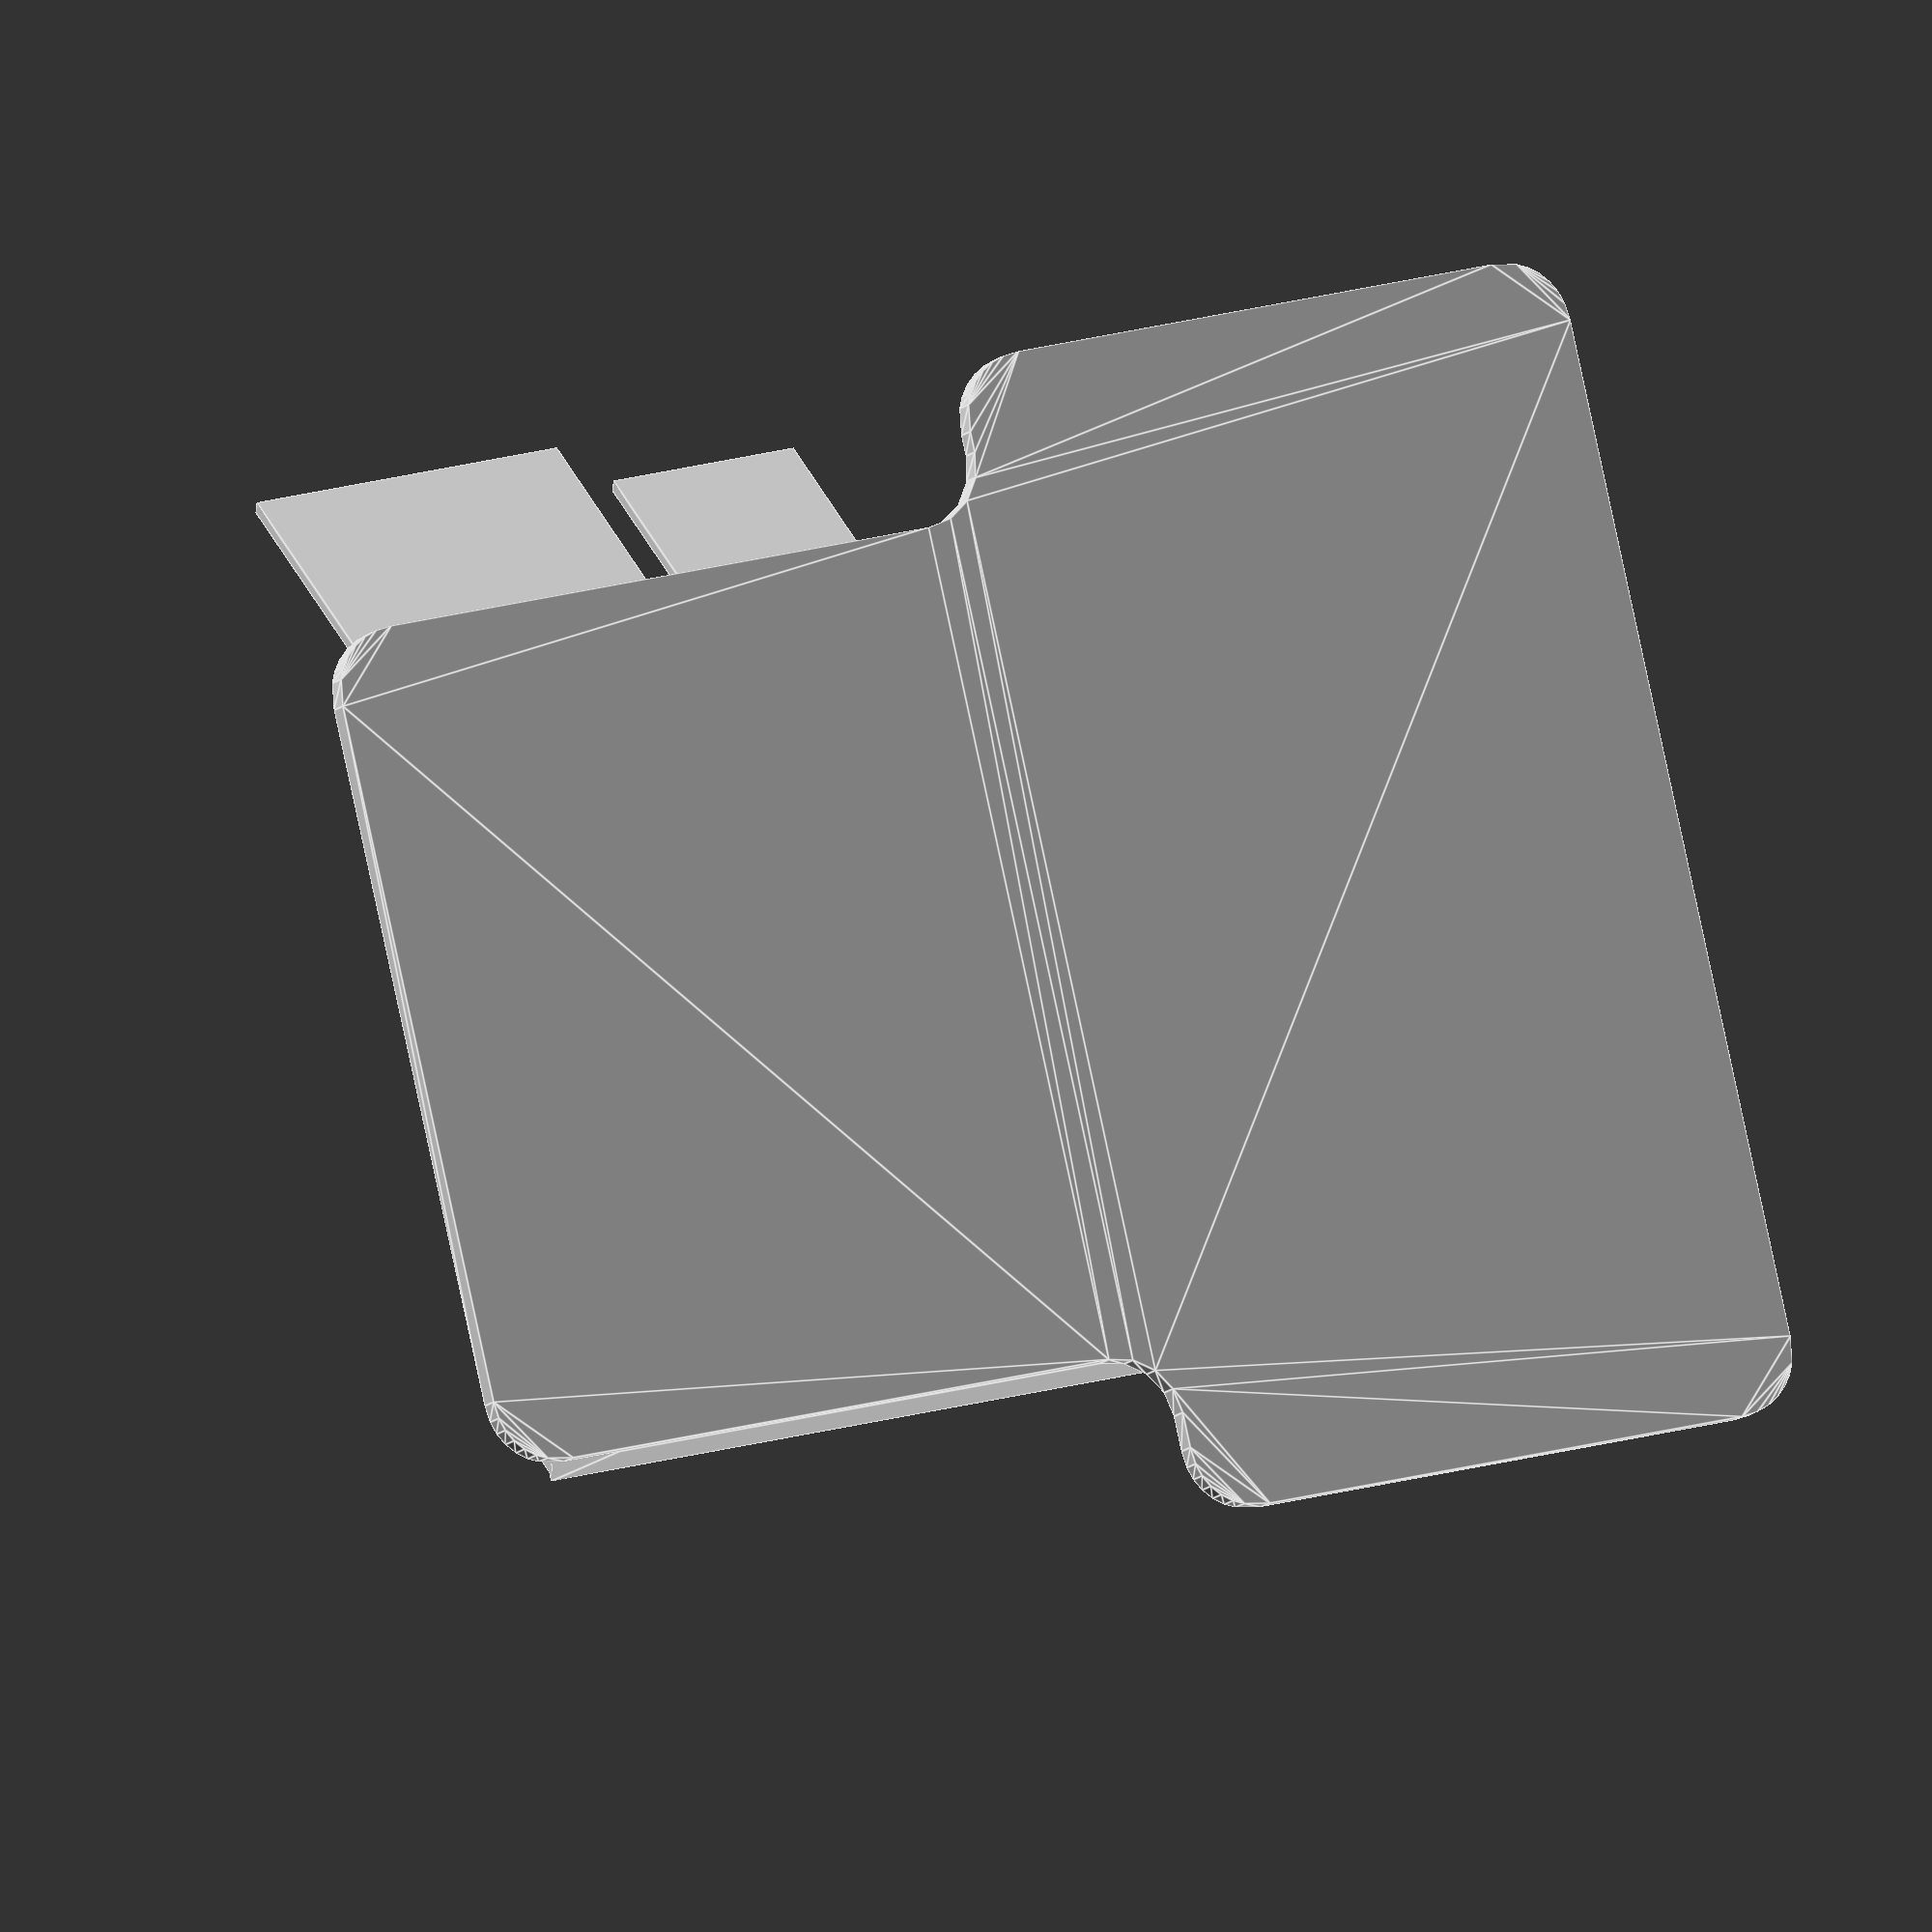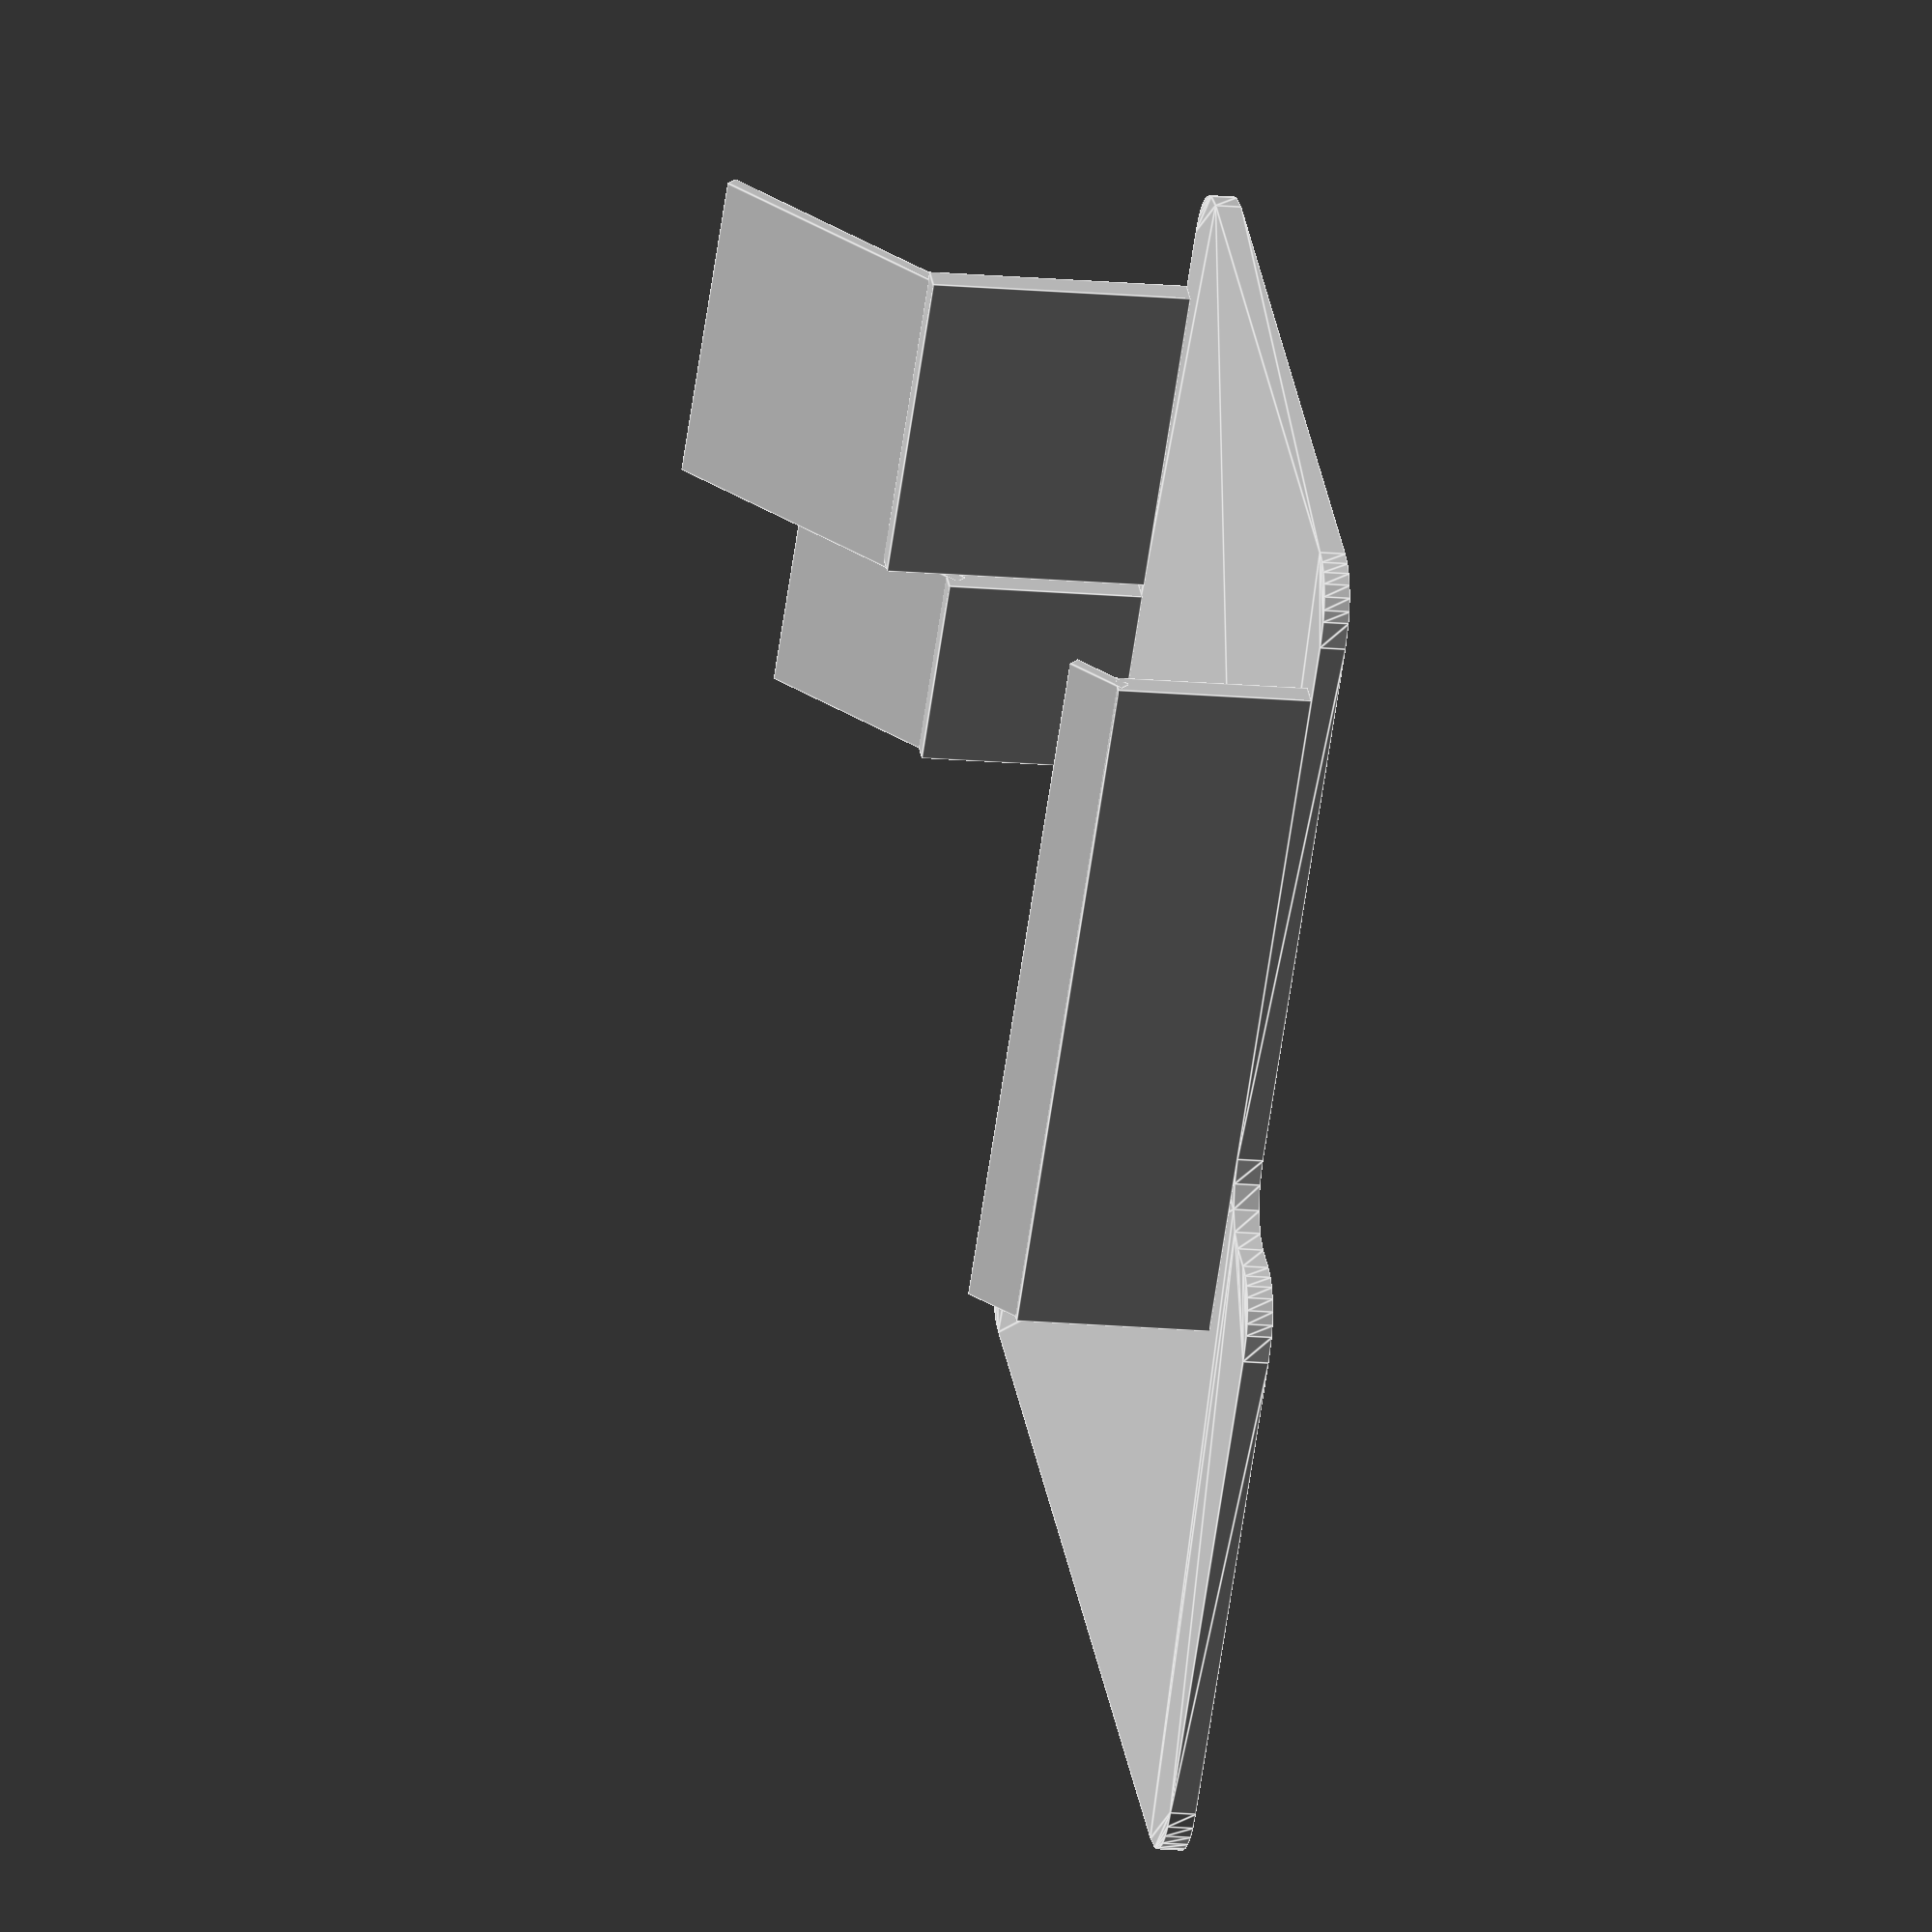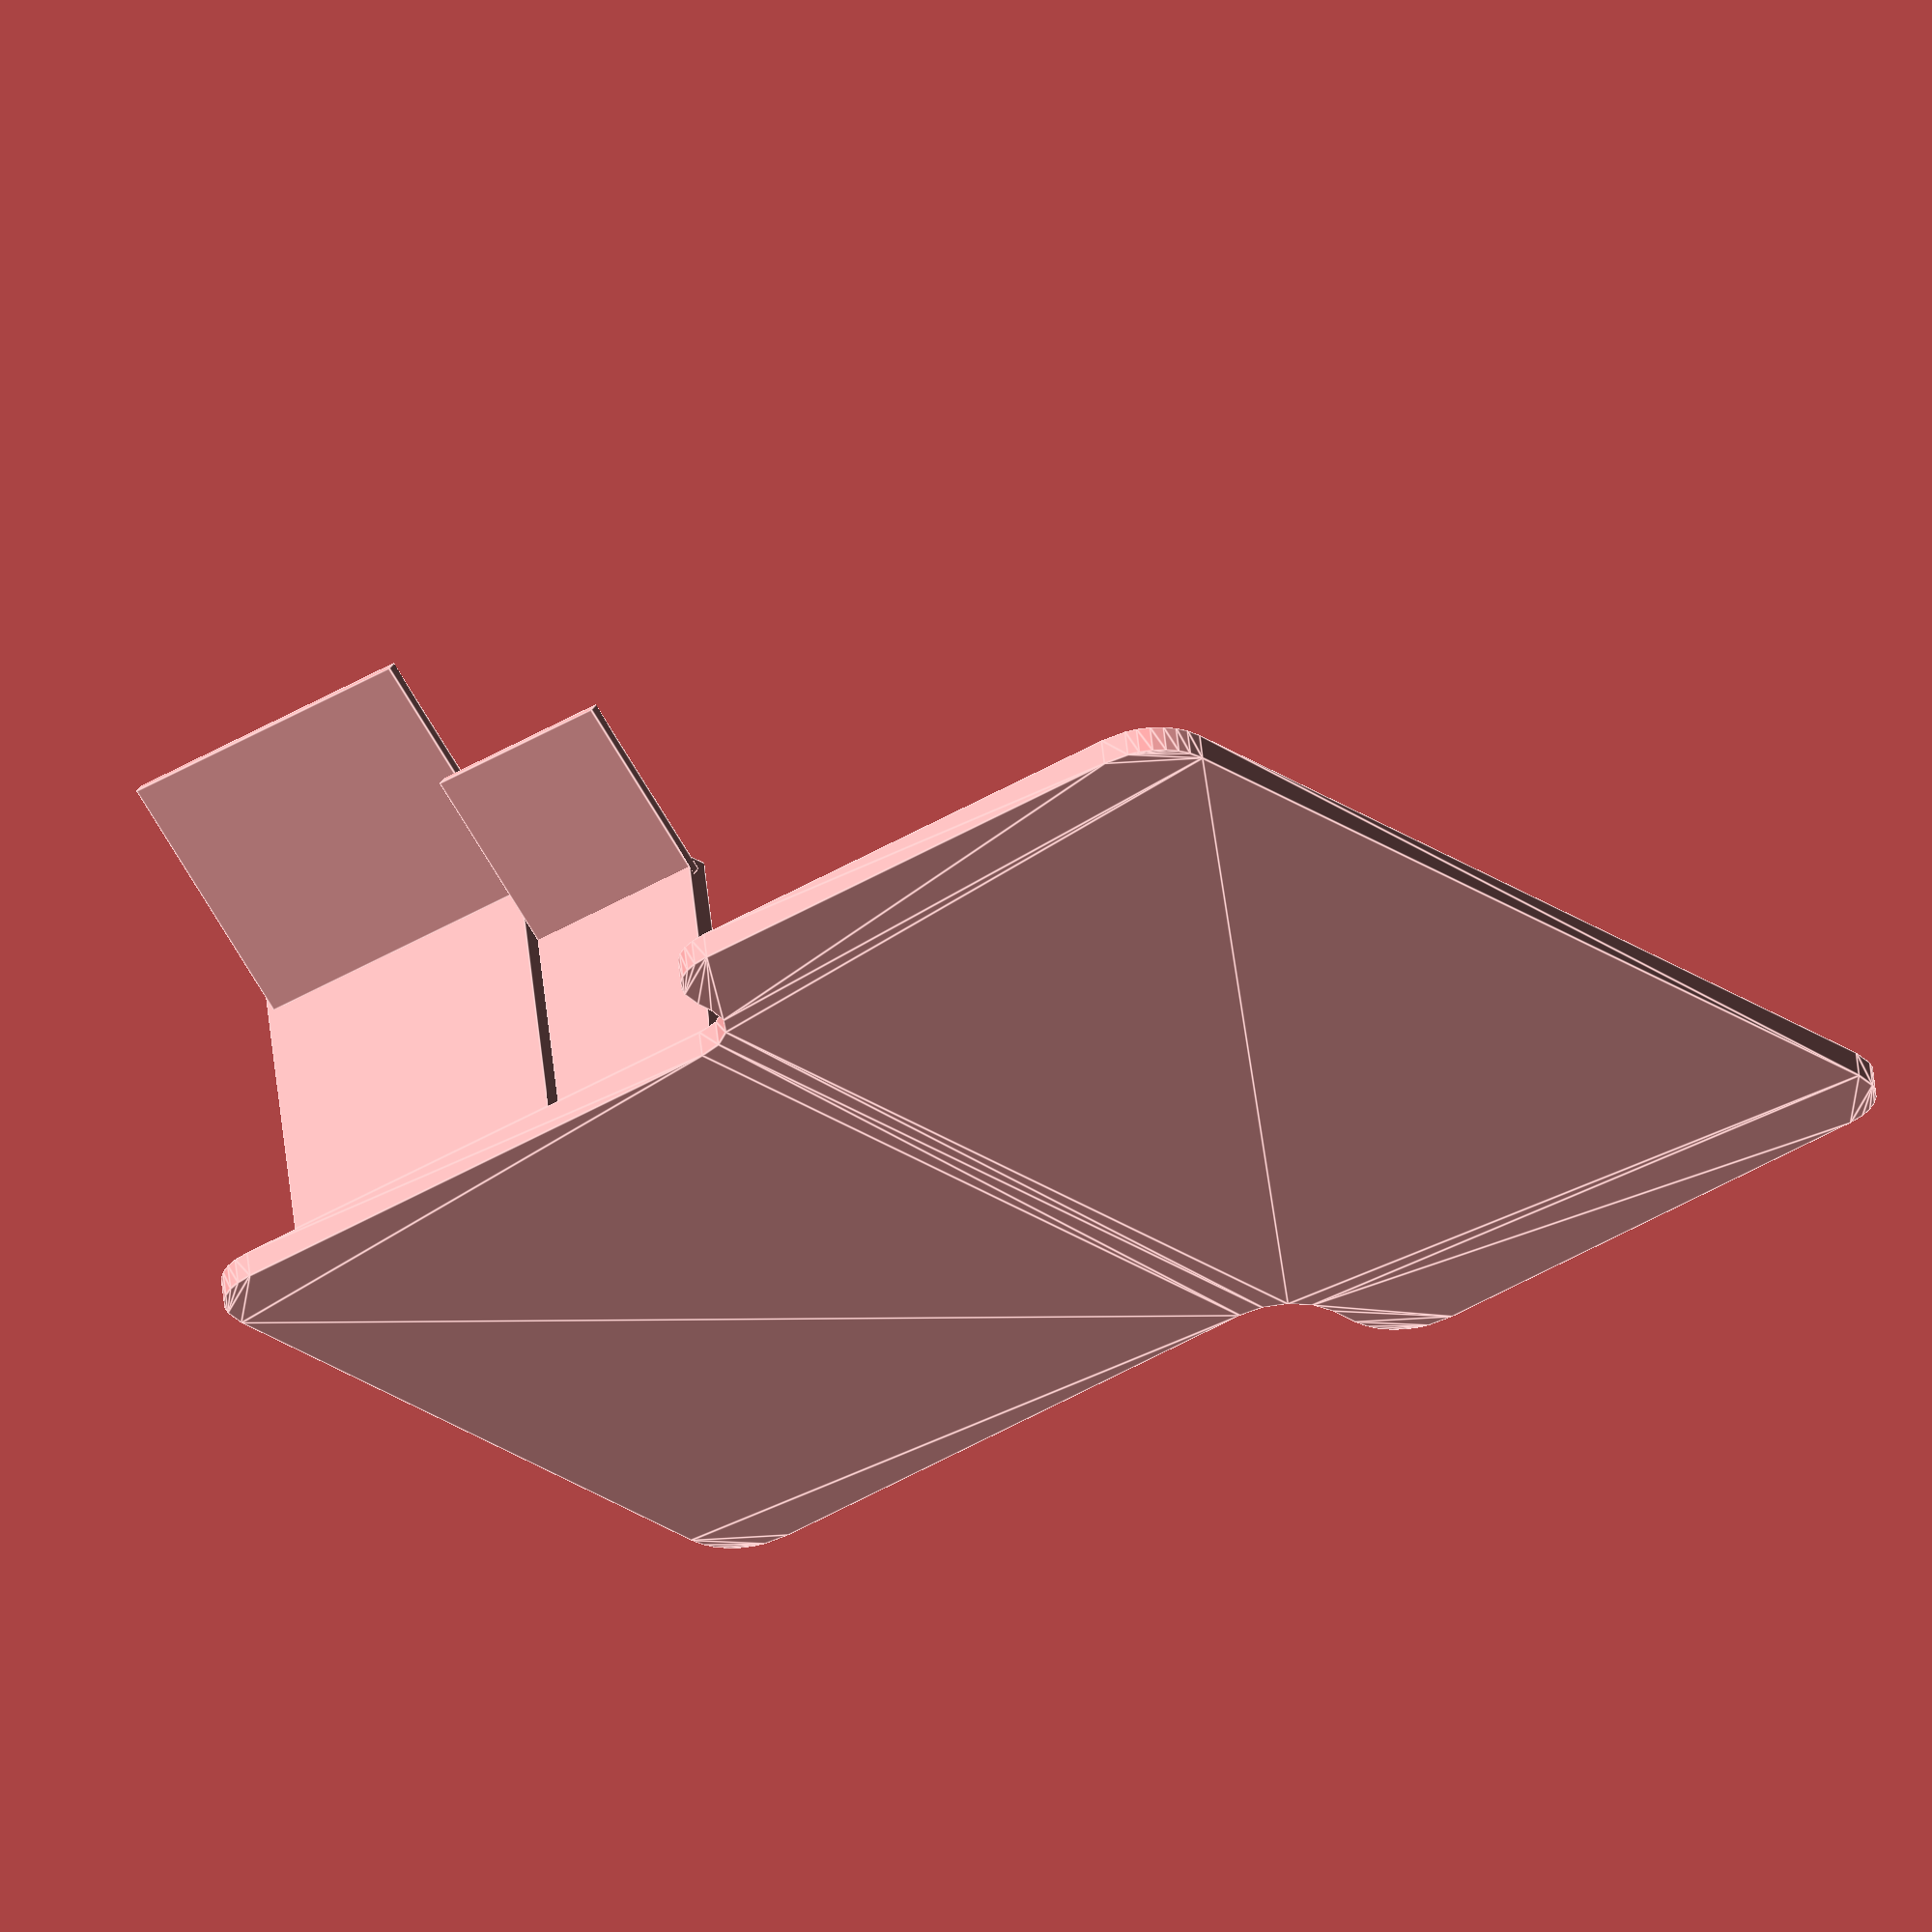
<openscad>
union()
{
    linear_extrude(2)
offset(-5)offset(10)offset(-5){
   translate([-0,-10,0]) square([65,100]);

translate([-12,45,0])
square([90,50]);
}
translate([0,26,0])rotate([0,90,0]){cube([15,15,2]);
    
translate([13.5,0,.5])rotate([0,45,0]){cube([15,15,1]);
}
}


translate([0,0,0])rotate([0,90,0]){cube([20,25,2]);
    
translate([18.75,00.57])rotate([0,45,0]){cube([20,25,1]);
}
}

translate([63,,0])rotate([0,90,0]){cube([15,55,2]);
    
translate([13.95,0,.95])rotate([0,45,0]){cube([5,55,1]);
}
}
}
</openscad>
<views>
elev=189.3 azim=257.0 roll=200.3 proj=o view=edges
elev=195.2 azim=316.0 roll=281.7 proj=o view=edges
elev=298.2 azim=50.7 roll=353.7 proj=o view=edges
</views>
